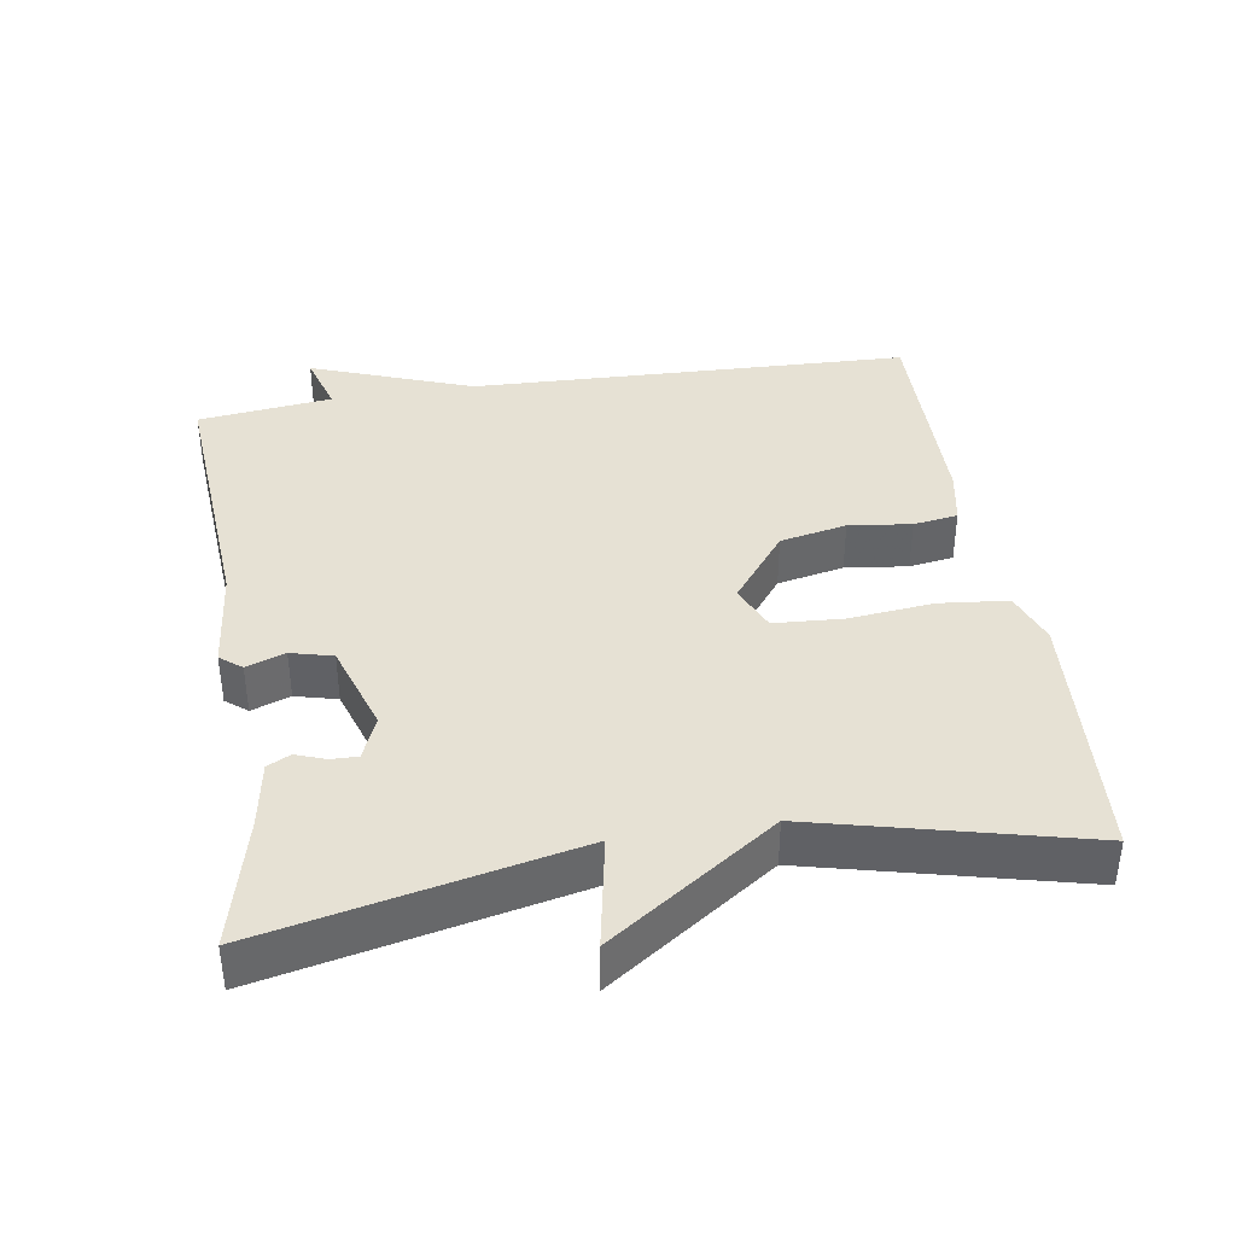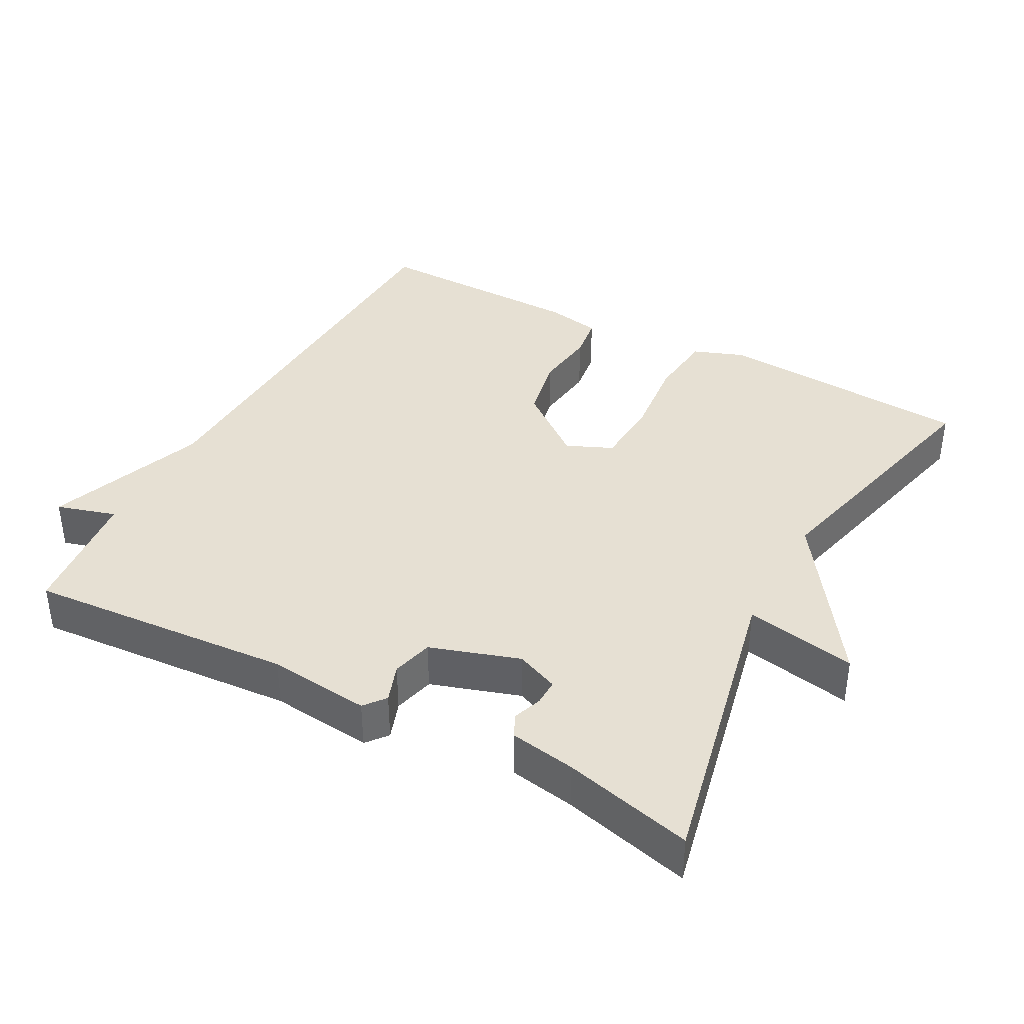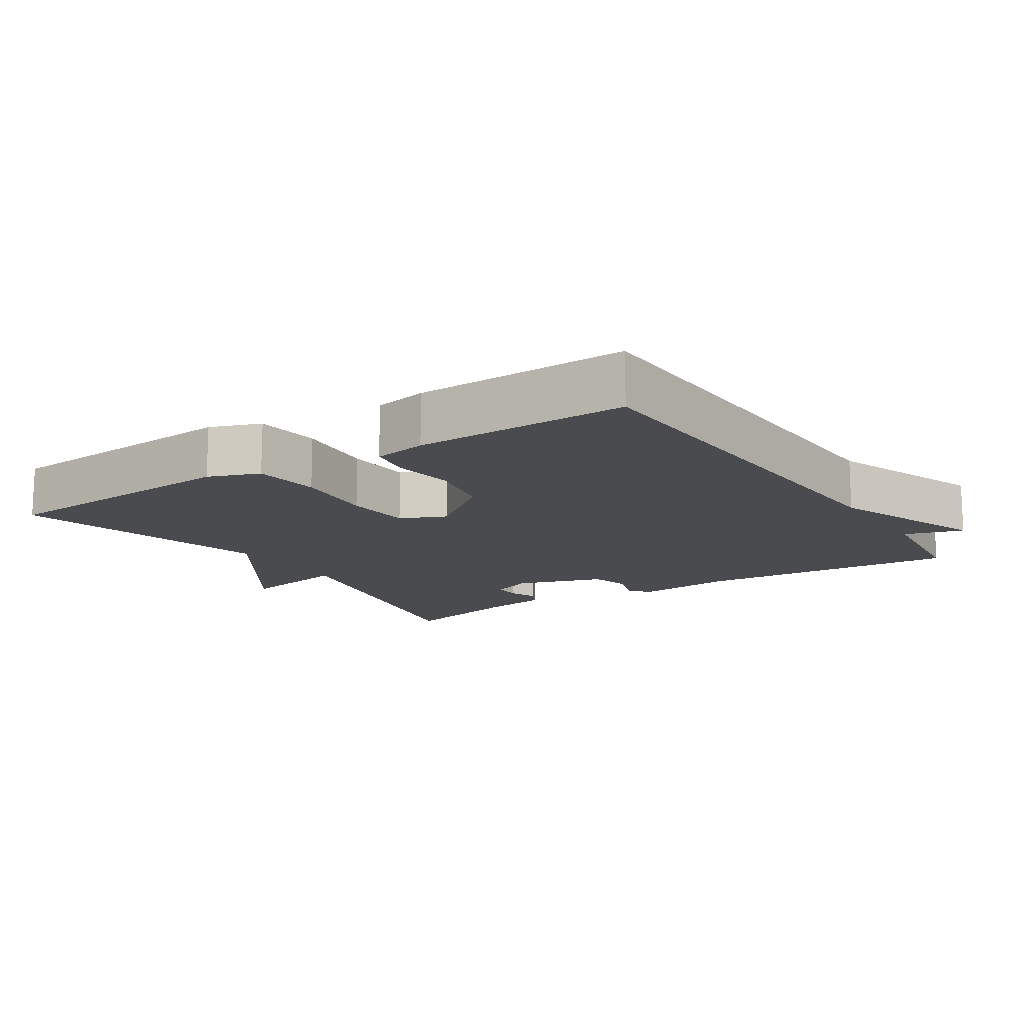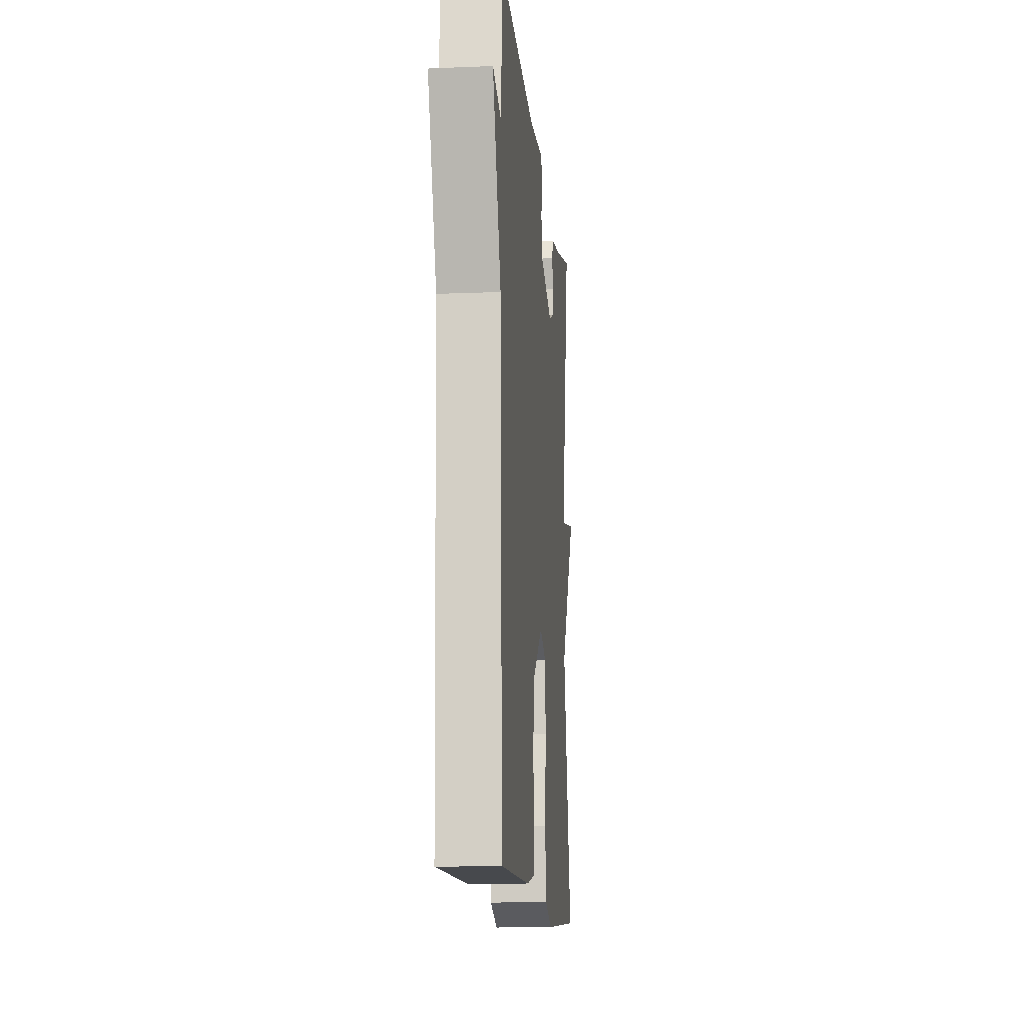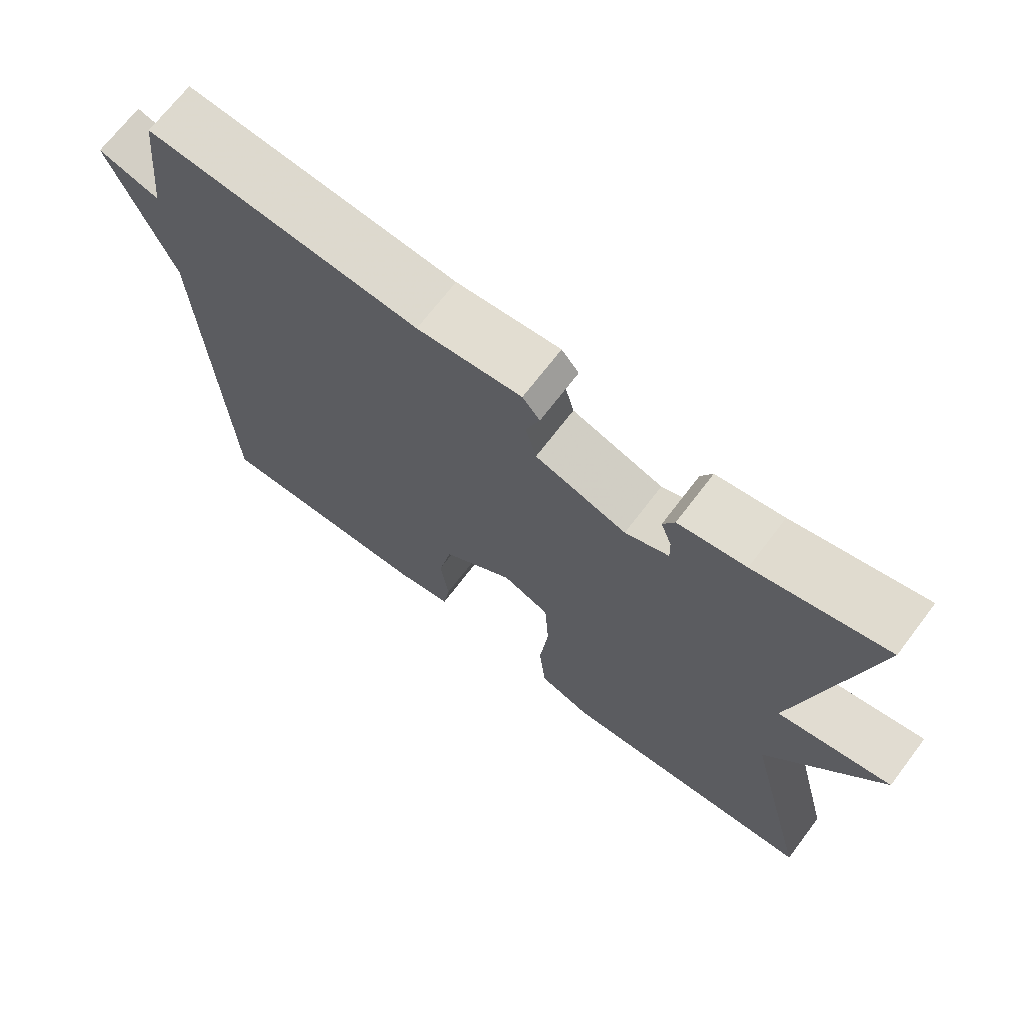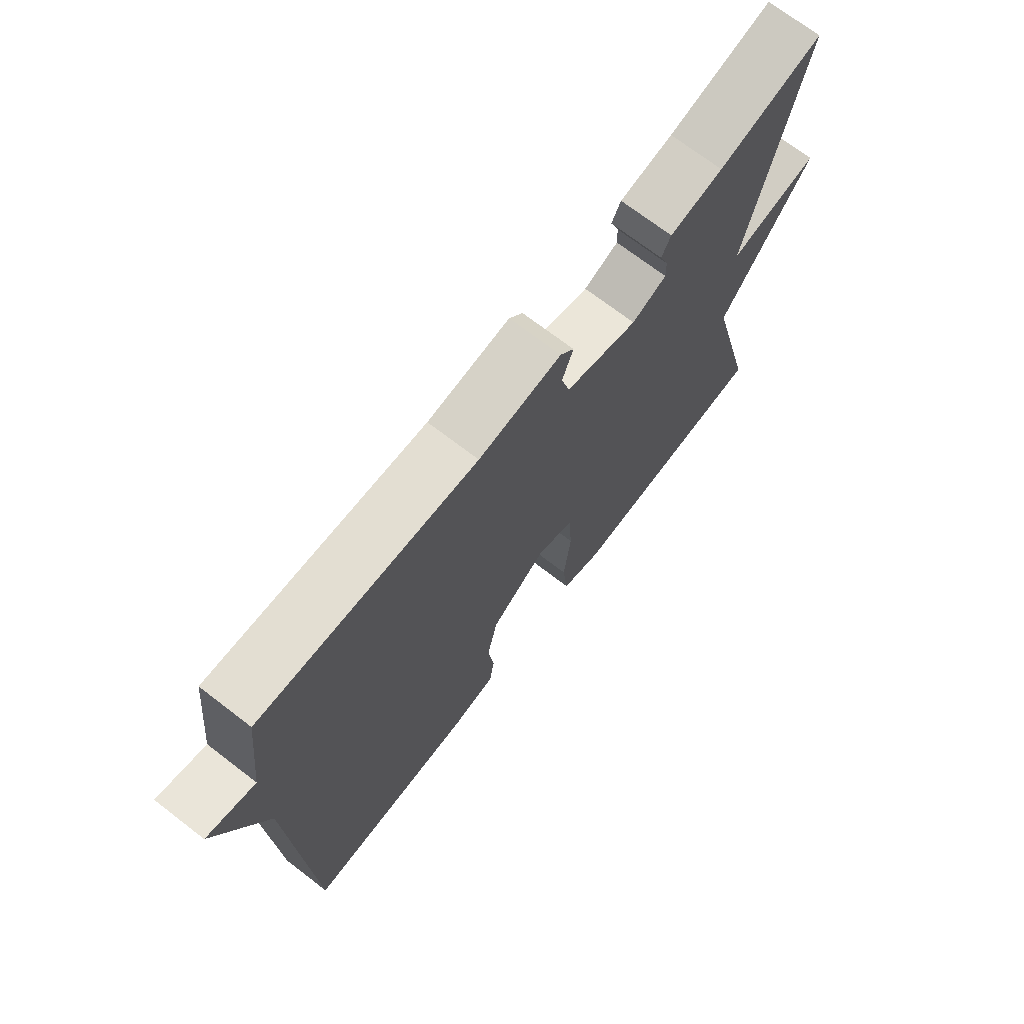
<metadata>
{"format":"obj","ext":"obj","renderer":"f3d","projection":"perspective","resolution":1024,"background":"white","views":[{"elev":39.1,"azim":80.9,"up":"+Y"},{"elev":38.5,"azim":28.3,"up":"+Y"},{"elev":-13.8,"azim":-146.9,"up":"+Y"},{"elev":-13.2,"azim":-84.6,"up":"+Z"},{"elev":69.9,"azim":37.3,"up":"+Z"},{"elev":71.5,"azim":-52.5,"up":"+Z"}]}
</metadata>
<code>
v 0.5 0.07 0.5
v 0.408 0.07 0.07
v 0.565 0.07 0.1
v 0.408 0.07 -0.13
v 0.5 0.07 -0.5
v 0.139 0.07 -0.526
v 0.066 0.07 -0.499
v 0.056 0.07 -0.404
v 0.068 0.07 -0.286
v 0.062 0.07 -0.19
v -0.003 0.07 -0.162
v -0.101 0.07 -0.238
v -0.12 0.07 -0.331
v -0.109 0.07 -0.418
v -0.118 0.07 -0.48
v -0.195 0.07 -0.495
v -0.5 0.07 -0.5
v -0.522 0.07 0.113
v -0.606 0.07 0.338
v -0.522 0.07 0.313
v -0.5 0.07 0.5
v -0.124 0.07 0.472
v 0.02 0.07 0.487
v 0.044 0.07 0.457
v 0.025 0.07 0.403
v 0.04 0.07 0.345
v 0.166 0.07 0.304
v 0.226 0.07 0.329
v 0.225 0.07 0.366
v 0.21 0.07 0.407
v 0.226 0.07 0.439
v 0.319 0.07 0.455
v 0.5 0 0.5
v 0.408 0 0.07
v 0.565 0 0.1
v 0.408 0 -0.13
v 0.5 0 -0.5
v 0.139 0 -0.526
v 0.066 0 -0.499
v 0.056 0 -0.404
v 0.068 0 -0.286
v 0.062 0 -0.19
v -0.003 0 -0.162
v -0.101 0 -0.238
v -0.12 0 -0.331
v -0.109 0 -0.418
v -0.118 0 -0.48
v -0.195 0 -0.495
v -0.5 0 -0.5
v -0.522 0 0.113
v -0.606 0 0.338
v -0.522 0 0.313
v -0.5 0 0.5
v -0.124 0 0.472
v 0.02 0 0.487
v 0.044 0 0.457
v 0.025 0 0.403
v 0.04 0 0.345
v 0.166 0 0.304
v 0.226 0 0.329
v 0.225 0 0.366
v 0.21 0 0.407
v 0.226 0 0.439
v 0.319 0 0.455
f 29 30 31 32
f 32 1 2
f 29 32 2
f 28 29 2
f 27 28 2
f 26 27 2
f 22 23 24 25
f 22 25 26
f 21 22 26
f 20 21 26
f 18 19 20
f 17 18 20
f 16 17 20
f 15 16 20
f 14 15 20
f 13 14 20
f 12 13 20
f 11 12 20 26
f 10 11 26 2
f 7 8 9
f 6 7 9
f 5 6 9
f 4 5 9
f 4 9 10
f 3 4 10
f 2 3 10
f 64 63 62 61
f 34 33 64
f 34 64 61
f 34 61 60
f 34 60 59
f 34 59 58
f 57 56 55 54
f 58 57 54
f 58 54 53
f 58 53 52
f 52 51 50
f 52 50 49
f 52 49 48
f 52 48 47
f 52 47 46
f 52 46 45
f 52 45 44
f 58 52 44 43
f 34 58 43 42
f 41 40 39
f 41 39 38
f 41 38 37
f 41 37 36
f 42 41 36
f 42 36 35
f 42 35 34
f 1 33 34 2
f 2 34 35 3
f 3 35 36 4
f 4 36 37 5
f 5 37 38 6
f 6 38 39 7
f 7 39 40 8
f 8 40 41 9
f 9 41 42 10
f 10 42 43 11
f 11 43 44 12
f 12 44 45 13
f 13 45 46 14
f 14 46 47 15
f 15 47 48 16
f 16 48 49 17
f 17 49 50 18
f 18 50 51 19
f 19 51 52 20
f 20 52 53 21
f 21 53 54 22
f 22 54 55 23
f 23 55 56 24
f 24 56 57 25
f 25 57 58 26
f 26 58 59 27
f 27 59 60 28
f 28 60 61 29
f 29 61 62 30
f 30 62 63 31
f 31 63 64 32
f 32 64 33 1

</code>
